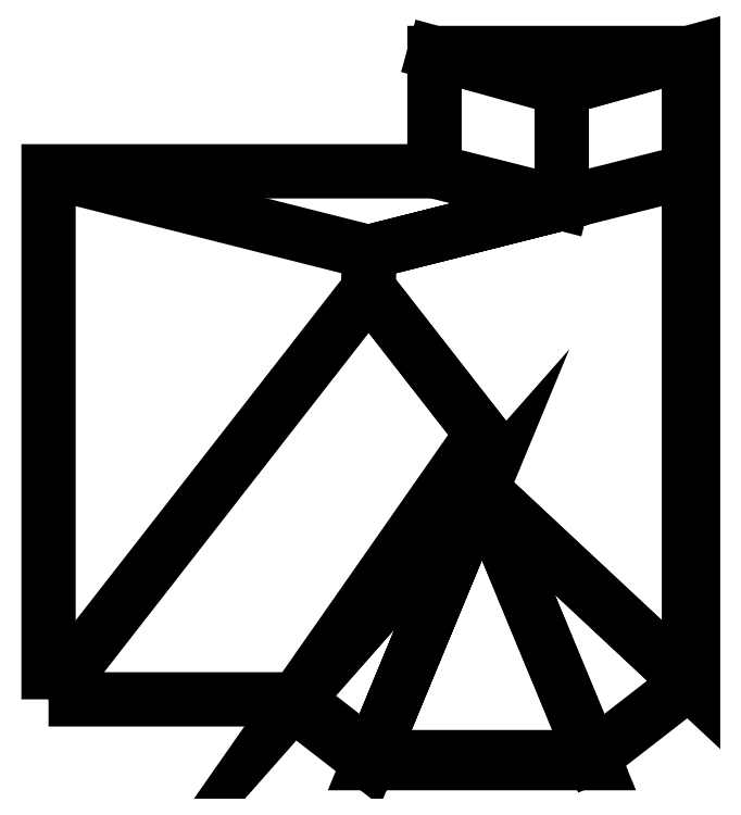
<metadata>
{"format":"dxf","ext":"dxf","renderer":"ezdxf+matplotlib","layout":"modelspace","background":"white","min_lineweight":24,"dpi":150}
</metadata>
<code>
0
SECTION
2
ENTITIES
0
POLYLINE
8
s100-new-custom-1
10
0
20
0
30
0
70
    0
0
VERTEX
8
s100-new-custom-1
10
45.47
20
5.386
30
0
0
VERTEX
8
s100-new-custom-1
10
6.898
20
41.4
30
0
0
VERTEX
8
s100-new-custom-1
10
6.898
20
51.73
30
0
0
VERTEX
8
s100-new-custom-1
10
-14.19
20
78.76
30
0
0
VERTEX
8
s100-new-custom-1
10
-73.84
20
2.276
30
0
0
SEQEND
8
s100-new-custom-1
0
POLYLINE
8
s100-new-custom-1
10
0
20
0
30
0
70
    0
0
VERTEX
8
s100-new-custom-1
10
-13.78
20
-8.491
30
0
0
VERTEX
8
s100-new-custom-1
10
6.898
20
41.4
30
0
0
VERTEX
8
s100-new-custom-1
10
-27.65
20
2.276
30
0
0
VERTEX
8
s100-new-custom-1
10
6.898
20
51.73
30
0
0
SEQEND
8
s100-new-custom-1
0
POLYLINE
8
s100-new-custom-1
10
0
20
0
30
0
70
    0
0
VERTEX
8
s100-new-custom-1
10
-14.19
20
78.76
30
0
0
VERTEX
8
s100-new-custom-1
10
-14.19
20
85.59
30
0
0
VERTEX
8
s100-new-custom-1
10
-73.84
20
100.6
30
0
0
SEQEND
8
s100-new-custom-1
0
POLYLINE
8
s100-new-custom-1
10
0
20
0
30
0
70
    0
0
VERTEX
8
s100-new-custom-1
10
-14.19
20
85.59
30
0
0
VERTEX
8
s100-new-custom-1
10
21.77
20
94.66
30
0
0
VERTEX
8
s100-new-custom-1
10
21.77
20
116.1
30
0
0
VERTEX
8
s100-new-custom-1
10
45.47
20
122.7
30
0
0
SEQEND
8
s100-new-custom-1
0
POLYLINE
8
s001-#def-active-grp
10
0
20
0
30
0
70
    0
0
VERTEX
8
s001-#def-active-grp
10
45.47
20
100.6
30
0
0
VERTEX
8
s001-#def-active-grp
10
-14.19
20
85.59
30
0
0
VERTEX
8
s001-#def-active-grp
10
-14.19
20
78.76
30
0
0
VERTEX
8
s001-#def-active-grp
10
6.898
20
51.73
30
0
0
VERTEX
8
s001-#def-active-grp
10
6.898
20
41.4
30
0
0
VERTEX
8
s001-#def-active-grp
10
46.24
20
4.663
30
0
0
VERTEX
8
s001-#def-active-grp
10
46.24
20
122.9
30
0
0
VERTEX
8
s001-#def-active-grp
10
21.77
20
116.1
30
0
0
VERTEX
8
s001-#def-active-grp
10
21.77
20
94.66
30
0
0
VERTEX
8
s001-#def-active-grp
10
-14.19
20
85.59
30
0
0
SEQEND
8
s001-#def-active-grp
0
POLYLINE
8
s001-#def-active-grp
10
0
20
0
30
0
70
    0
0
VERTEX
8
s001-#def-active-grp
10
6.898
20
41.4
30
0
0
VERTEX
8
s001-#def-active-grp
10
-28.33
20
1.511
30
0
0
VERTEX
8
s001-#def-active-grp
10
-14.18
20
-9.466
30
0
0
VERTEX
8
s001-#def-active-grp
10
6.898
20
41.4
30
0
0
VERTEX
8
s001-#def-active-grp
10
28.03
20
-9.605
30
0
0
VERTEX
8
s001-#def-active-grp
10
-14.24
20
-9.605
30
0
0
VERTEX
8
s001-#def-active-grp
10
6.898
20
41.4
30
0
0
SEQEND
8
s001-#def-active-grp
0
POLYLINE
8
s001-#def-active-grp
10
0
20
0
30
0
70
    0
0
VERTEX
8
s001-#def-active-grp
10
-73.84
20
2.276
30
0
0
VERTEX
8
s001-#def-active-grp
10
-27.65
20
2.276
30
0
0
VERTEX
8
s001-#def-active-grp
10
-13.78
20
-8.491
30
0
0
VERTEX
8
s001-#def-active-grp
10
27.57
20
-8.491
30
0
0
VERTEX
8
s001-#def-active-grp
10
45.47
20
5.386
30
0
0
VERTEX
8
s001-#def-active-grp
10
45.47
20
122.7
30
0
0
VERTEX
8
s001-#def-active-grp
10
-1.934
20
122.7
30
0
0
VERTEX
8
s001-#def-active-grp
10
-1.934
20
100.6
30
0
0
VERTEX
8
s001-#def-active-grp
10
-73.84
20
100.6
30
0
0
VERTEX
8
s001-#def-active-grp
10
-73.84
20
2.276
30
0
0
SEQEND
8
s001-#def-active-grp
0
LINE
8
s100-new-custom-1
10
6.898
20
41.4
11
27.57
21
-8.491
0
LINE
8
s100-new-custom-1
10
21.77
20
116.1
11
-1.934
21
122.7
0
LINE
8
s100-new-custom-1
10
-1.934
20
100.6
11
21.77
21
94.66
0
DIMENSION
8
dimensions
10
6.898
20
10.62
30
4.547e-15
11
6.898
21
10.62
31
4.547e-15
70
   32
1
5.1 m
71
    5
3
STANDARD
53
0
210
0
220
0
230
1
42
5100
13
6.898
23
41.4
33
4.547e-15
14
6.898
24
-9.605
34
1.137e-15
50
270
0
DIMENSION
8
dimensions
10
31.81
20
-13
30
1.137e-15
11
31.81
21
-13
31
1.137e-15
70
   32
1
111.4 REF
71
    5
3
STANDARD
53
0
210
0
220
0
230
1
42
-111.4
13
28.03
23
-9.605
33
2.274e-15
14
27.57
24
-8.491
34
1.705e-15
50
270
0
DIMENSION
8
dimensions
10
6.722
20
-14.52
30
0
11
6.722
21
-14.52
31
0
70
   33
1
4.227 m REF
71
    5
3
STANDARD
53
0
210
0
220
0
230
1
42
4227
13
28.03
23
-9.605
33
2.274e-15
14
-14.24
24
-9.605
34
2.274e-15
0
DIMENSION
8
dimensions
10
-6.815
20
17.2
30
3.411e-15
11
-6.815
21
17.2
31
3.411e-15
70
   33
1
5.52 m REF
71
    5
3
STANDARD
53
0
210
0
220
0
230
1
42
5521
13
-14.24
23
-9.605
33
2.274e-15
14
6.898
24
41.4
34
4.547e-15
0
DIMENSION
8
dimensions
10
22.37
20
17.99
30
6.821e-15
11
22.37
21
17.99
31
6.821e-15
70
   33
1
5.52 m REF
71
    5
3
STANDARD
53
0
210
0
220
0
230
1
42
5521
13
6.898
23
41.4
33
4.547e-15
14
28.03
24
-9.605
34
2.274e-15
0
ENDSEC
0
EOF

</code>
